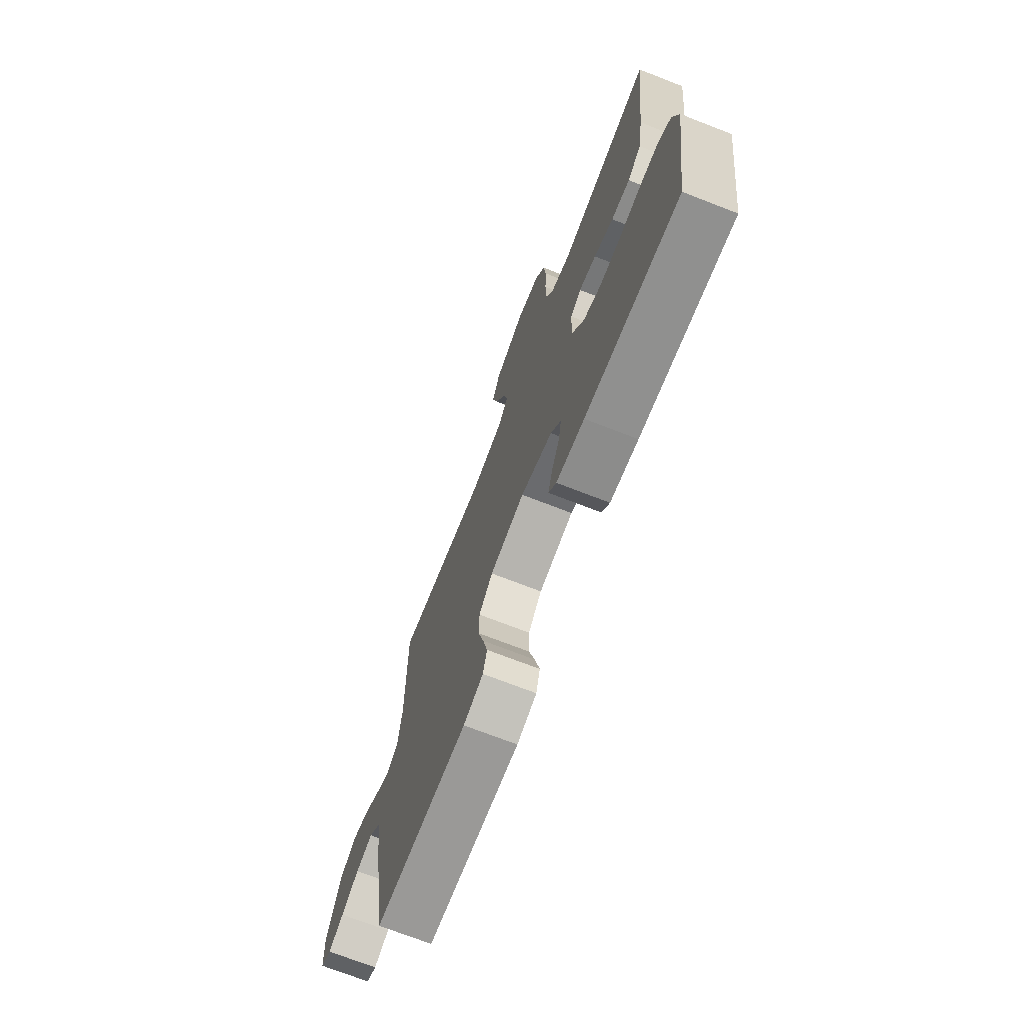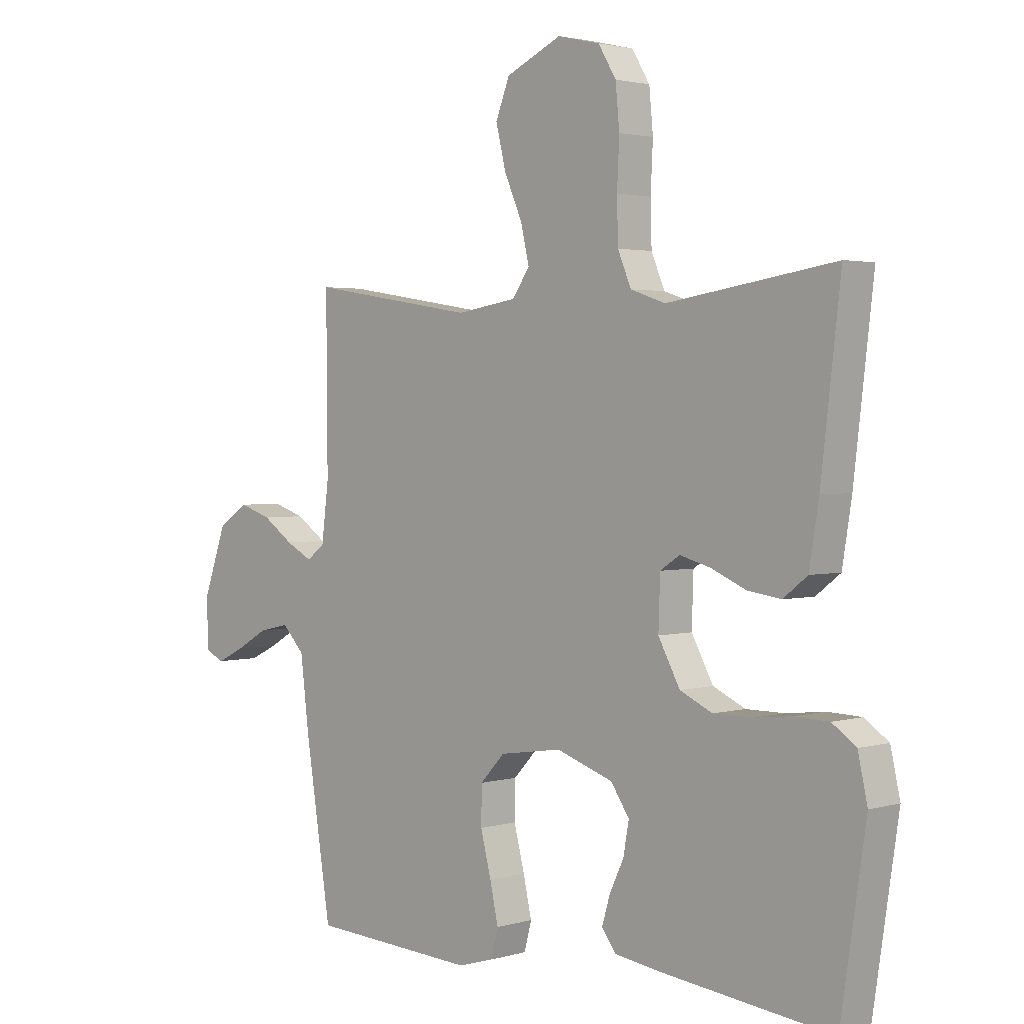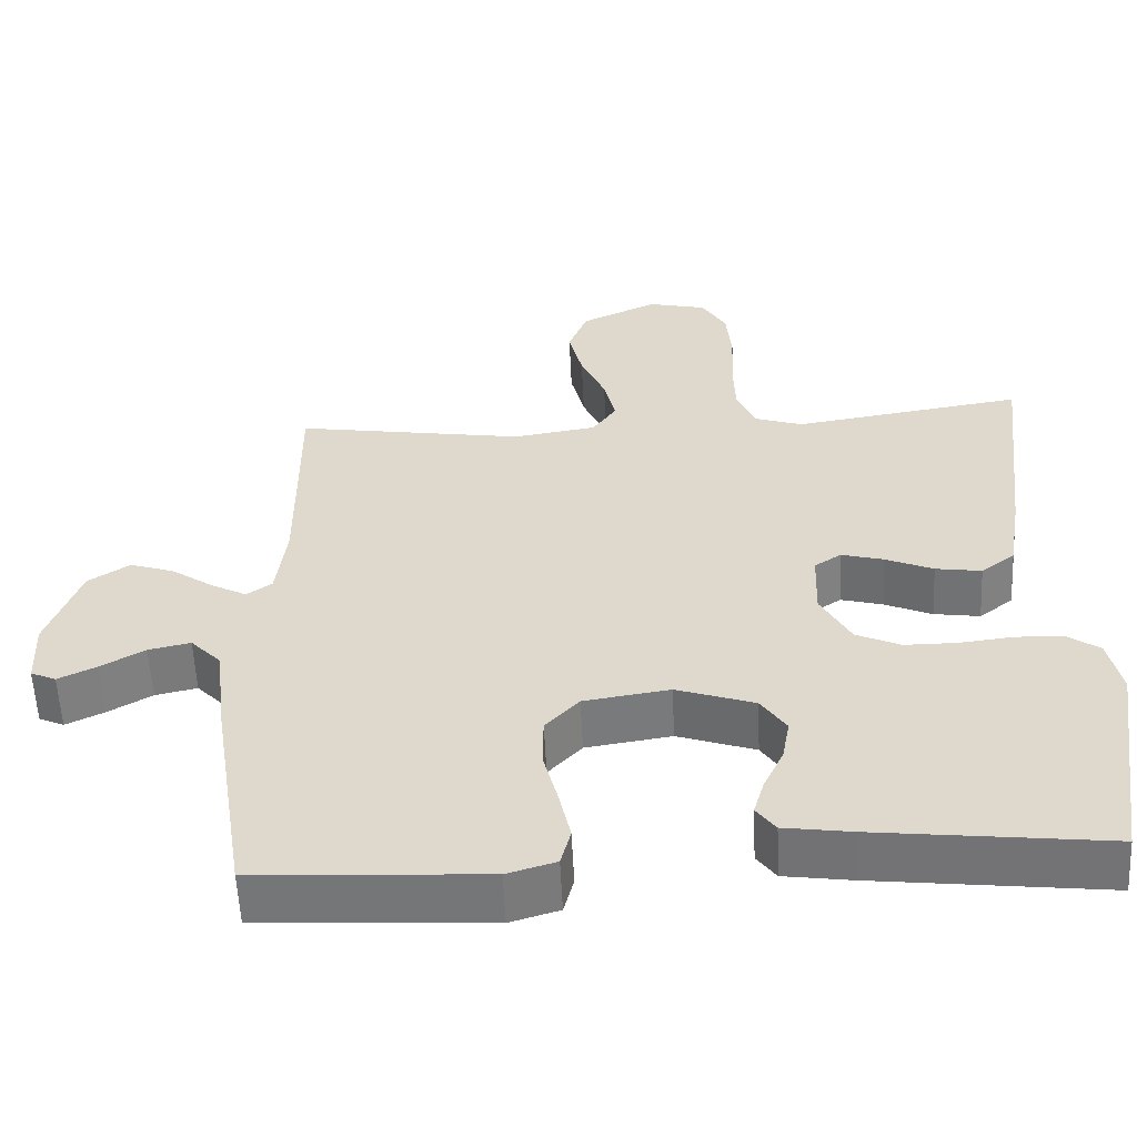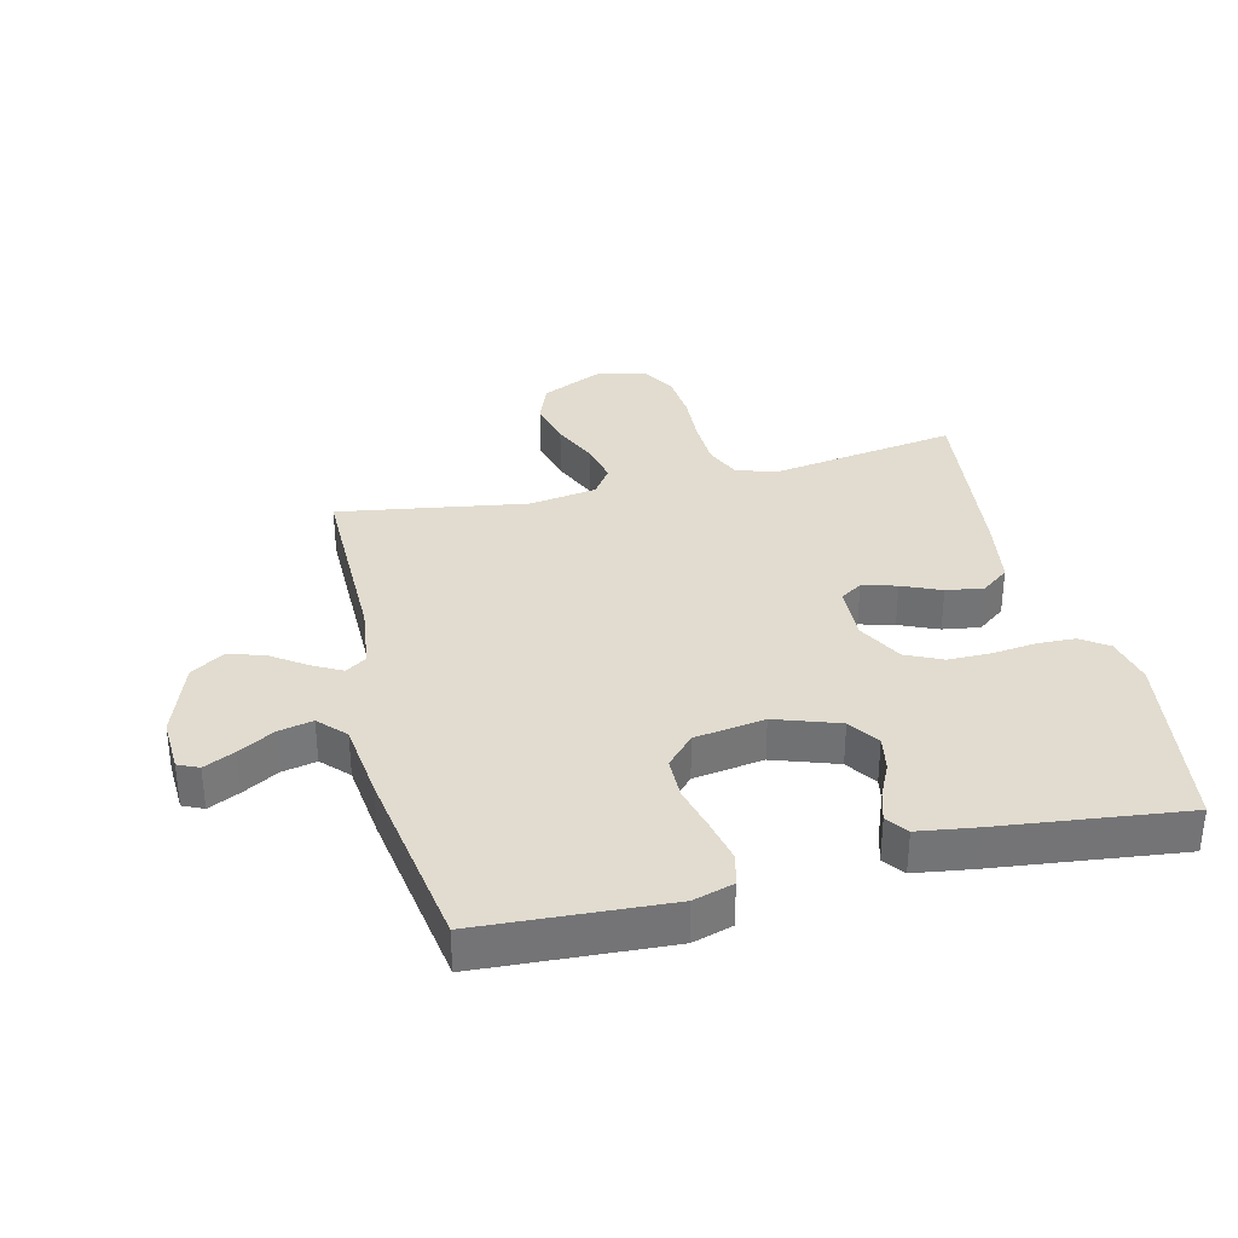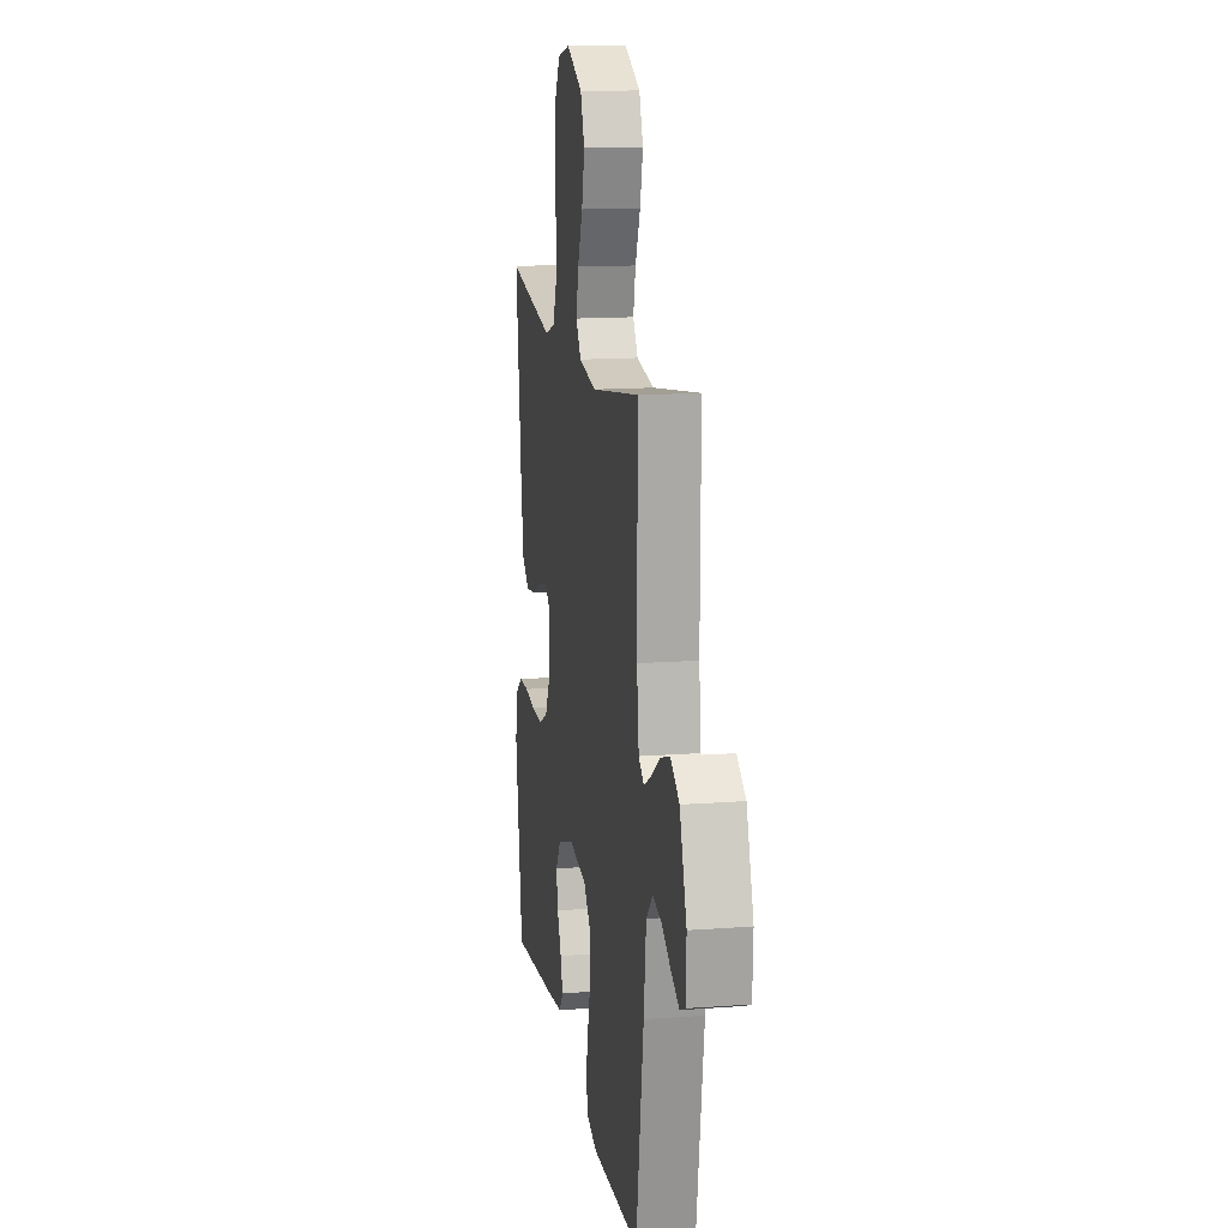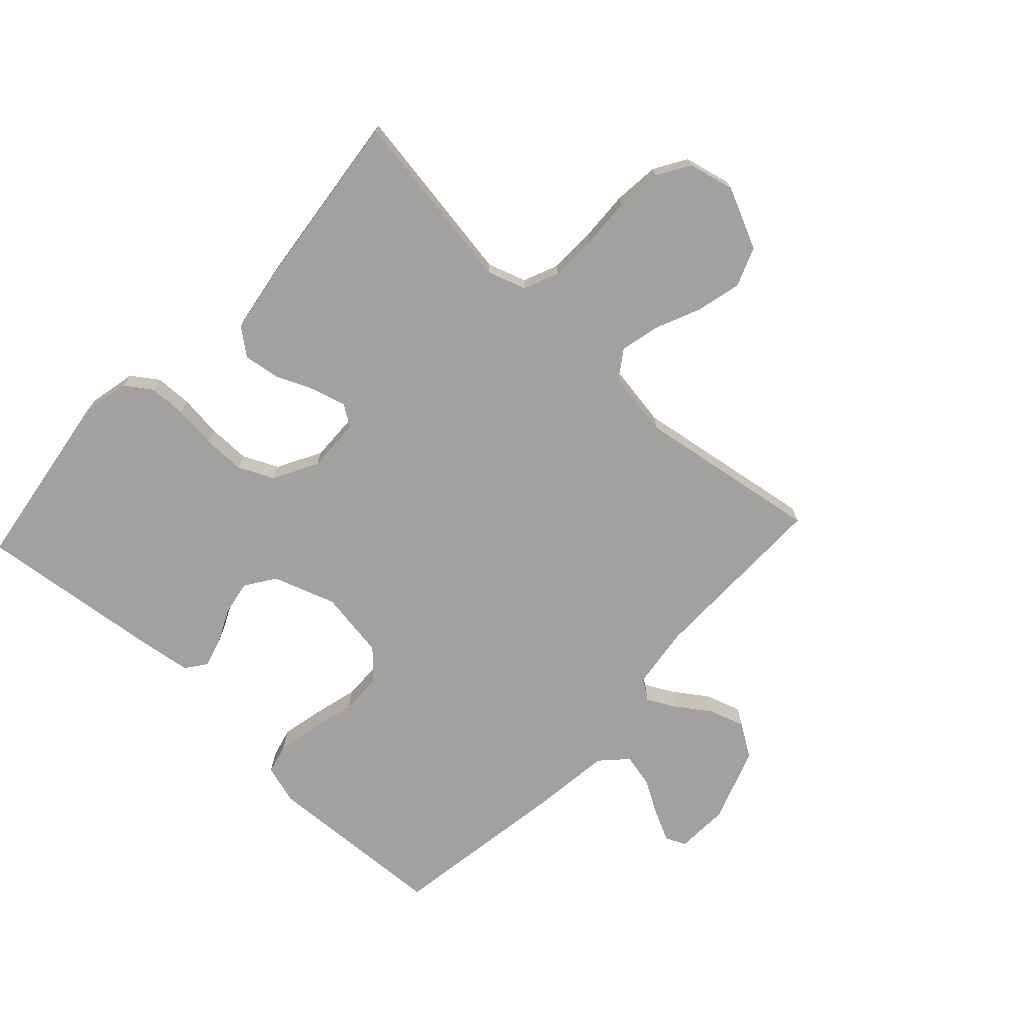
<metadata>
{"format":"obj","ext":"obj","renderer":"f3d","projection":"perspective","resolution":1024,"background":"white","views":[{"elev":-72.1,"azim":-111.2,"up":"+Z"},{"elev":2.3,"azim":-135.3,"up":"+Z"},{"elev":-57.2,"azim":-177.3,"up":"+Z"},{"elev":34.2,"azim":166.4,"up":"+Y"},{"elev":14.6,"azim":80.7,"up":"+Z"},{"elev":-72.3,"azim":-43.0,"up":"+Y"}]}
</metadata>
<code>
v 0.5 0.07 0.5
v 0.498 0.07 0.2
v 0.511 0.07 0.097
v 0.544 0.07 0.074
v 0.591 0.07 0.099
v 0.646 0.07 0.137
v 0.704 0.07 0.156
v 0.758 0.07 0.121
v 0.801 0.07 0
v 0.797 0.07 -0.087
v 0.764 0.07 -0.102
v 0.714 0.07 -0.078
v 0.657 0.07 -0.045
v 0.602 0.07 -0.033
v 0.562 0.07 -0.075
v 0.547 0.07 -0.2
v 0.5 0.07 -0.5
v 0.2 0.07 -0.517
v 0.136 0.07 -0.498
v 0.123 0.07 -0.448
v 0.138 0.07 -0.38
v 0.157 0.07 -0.306
v 0.156 0.07 -0.239
v 0.112 0.07 -0.192
v 0 0.07 -0.175
v -0.102 0.07 -0.21
v -0.135 0.07 -0.259
v -0.125 0.07 -0.315
v -0.099 0.07 -0.37
v -0.085 0.07 -0.418
v -0.11 0.07 -0.452
v -0.2 0.07 -0.465
v -0.5 0.07 -0.5
v -0.545 0.07 -0.2
v -0.528 0.07 -0.123
v -0.485 0.07 -0.093
v -0.424 0.07 -0.091
v -0.355 0.07 -0.099
v -0.286 0.07 -0.099
v -0.228 0.07 -0.072
v -0.189 0.07 0
v -0.192 0.07 0.089
v -0.227 0.07 0.112
v -0.282 0.07 0.097
v -0.344 0.07 0.07
v -0.404 0.07 0.061
v -0.448 0.07 0.095
v -0.465 0.07 0.2
v -0.5 0.07 0.5
v -0.2 0.07 0.454
v -0.137 0.07 0.475
v -0.113 0.07 0.532
v -0.111 0.07 0.608
v -0.115 0.07 0.691
v -0.108 0.07 0.765
v -0.076 0.07 0.818
v 0 0.07 0.836
v 0.1 0.07 0.79
v 0.125 0.07 0.726
v 0.107 0.07 0.652
v 0.075 0.07 0.579
v 0.06 0.07 0.514
v 0.091 0.07 0.469
v 0.2 0.07 0.452
v 0.5 0 0.5
v 0.498 0 0.2
v 0.511 0 0.097
v 0.544 0 0.074
v 0.591 0 0.099
v 0.646 0 0.137
v 0.704 0 0.156
v 0.758 0 0.121
v 0.801 0 0
v 0.797 0 -0.087
v 0.764 0 -0.102
v 0.714 0 -0.078
v 0.657 0 -0.045
v 0.602 0 -0.033
v 0.562 0 -0.075
v 0.547 0 -0.2
v 0.5 0 -0.5
v 0.2 0 -0.517
v 0.136 0 -0.498
v 0.123 0 -0.448
v 0.138 0 -0.38
v 0.157 0 -0.306
v 0.156 0 -0.239
v 0.112 0 -0.192
v 0 0 -0.175
v -0.102 0 -0.21
v -0.135 0 -0.259
v -0.125 0 -0.315
v -0.099 0 -0.37
v -0.085 0 -0.418
v -0.11 0 -0.452
v -0.2 0 -0.465
v -0.5 0 -0.5
v -0.545 0 -0.2
v -0.528 0 -0.123
v -0.485 0 -0.093
v -0.424 0 -0.091
v -0.355 0 -0.099
v -0.286 0 -0.099
v -0.228 0 -0.072
v -0.189 0 0
v -0.192 0 0.089
v -0.227 0 0.112
v -0.282 0 0.097
v -0.344 0 0.07
v -0.404 0 0.061
v -0.448 0 0.095
v -0.465 0 0.2
v -0.5 0 0.5
v -0.2 0 0.454
v -0.137 0 0.475
v -0.113 0 0.532
v -0.111 0 0.608
v -0.115 0 0.691
v -0.108 0 0.765
v -0.076 0 0.818
v 0 0 0.836
v 0.1 0 0.79
v 0.125 0 0.726
v 0.107 0 0.652
v 0.075 0 0.579
v 0.06 0 0.514
v 0.091 0 0.469
v 0.2 0 0.452
f 59 60 61
f 58 59 61
f 57 58 61
f 56 57 61
f 55 56 61
f 54 55 61
f 53 54 61
f 52 53 61 62
f 51 52 62 63
f 48 49 50
f 47 48 50
f 46 47 50
f 45 46 50
f 44 45 50
f 51 63 64
f 50 51 64
f 44 50 64
f 43 44 64
f 36 37 38
f 35 36 38
f 34 35 38
f 33 34 38
f 32 33 38
f 31 32 38
f 30 31 38
f 29 30 38
f 28 29 38
f 27 28 38 39
f 26 27 39 40
f 20 21 22
f 19 20 22
f 18 19 22
f 17 18 22
f 16 17 22
f 15 16 22
f 14 15 22 23
f 11 12 13
f 10 11 13
f 9 10 13
f 8 9 13
f 7 8 13
f 6 7 13
f 5 6 13
f 4 5 13 14
f 14 23 24
f 4 14 24
f 3 4 24
f 64 1 2
f 43 64 2
f 42 43 2
f 25 26 40 41
f 25 41 42
f 24 25 42
f 3 24 42
f 2 3 42
f 125 124 123
f 125 123 122
f 125 122 121
f 125 121 120
f 125 120 119
f 125 119 118
f 125 118 117
f 126 125 117 116
f 127 126 116 115
f 114 113 112
f 114 112 111
f 114 111 110
f 114 110 109
f 114 109 108
f 128 127 115
f 128 115 114
f 128 114 108
f 128 108 107
f 102 101 100
f 102 100 99
f 102 99 98
f 102 98 97
f 102 97 96
f 102 96 95
f 102 95 94
f 102 94 93
f 102 93 92
f 103 102 92 91
f 104 103 91 90
f 86 85 84
f 86 84 83
f 86 83 82
f 86 82 81
f 86 81 80
f 86 80 79
f 87 86 79 78
f 77 76 75
f 77 75 74
f 77 74 73
f 77 73 72
f 77 72 71
f 77 71 70
f 77 70 69
f 78 77 69 68
f 88 87 78
f 88 78 68
f 88 68 67
f 66 65 128
f 66 128 107
f 66 107 106
f 105 104 90 89
f 106 105 89
f 106 89 88
f 106 88 67
f 106 67 66
f 1 65 66 2
f 2 66 67 3
f 3 67 68 4
f 4 68 69 5
f 5 69 70 6
f 6 70 71 7
f 7 71 72 8
f 8 72 73 9
f 9 73 74 10
f 10 74 75 11
f 11 75 76 12
f 12 76 77 13
f 13 77 78 14
f 14 78 79 15
f 15 79 80 16
f 16 80 81 17
f 17 81 82 18
f 18 82 83 19
f 19 83 84 20
f 20 84 85 21
f 21 85 86 22
f 22 86 87 23
f 23 87 88 24
f 24 88 89 25
f 25 89 90 26
f 26 90 91 27
f 27 91 92 28
f 28 92 93 29
f 29 93 94 30
f 30 94 95 31
f 31 95 96 32
f 32 96 97 33
f 33 97 98 34
f 34 98 99 35
f 35 99 100 36
f 36 100 101 37
f 37 101 102 38
f 38 102 103 39
f 39 103 104 40
f 40 104 105 41
f 41 105 106 42
f 42 106 107 43
f 43 107 108 44
f 44 108 109 45
f 45 109 110 46
f 46 110 111 47
f 47 111 112 48
f 48 112 113 49
f 49 113 114 50
f 50 114 115 51
f 51 115 116 52
f 52 116 117 53
f 53 117 118 54
f 54 118 119 55
f 55 119 120 56
f 56 120 121 57
f 57 121 122 58
f 58 122 123 59
f 59 123 124 60
f 60 124 125 61
f 61 125 126 62
f 62 126 127 63
f 63 127 128 64
f 64 128 65 1

</code>
